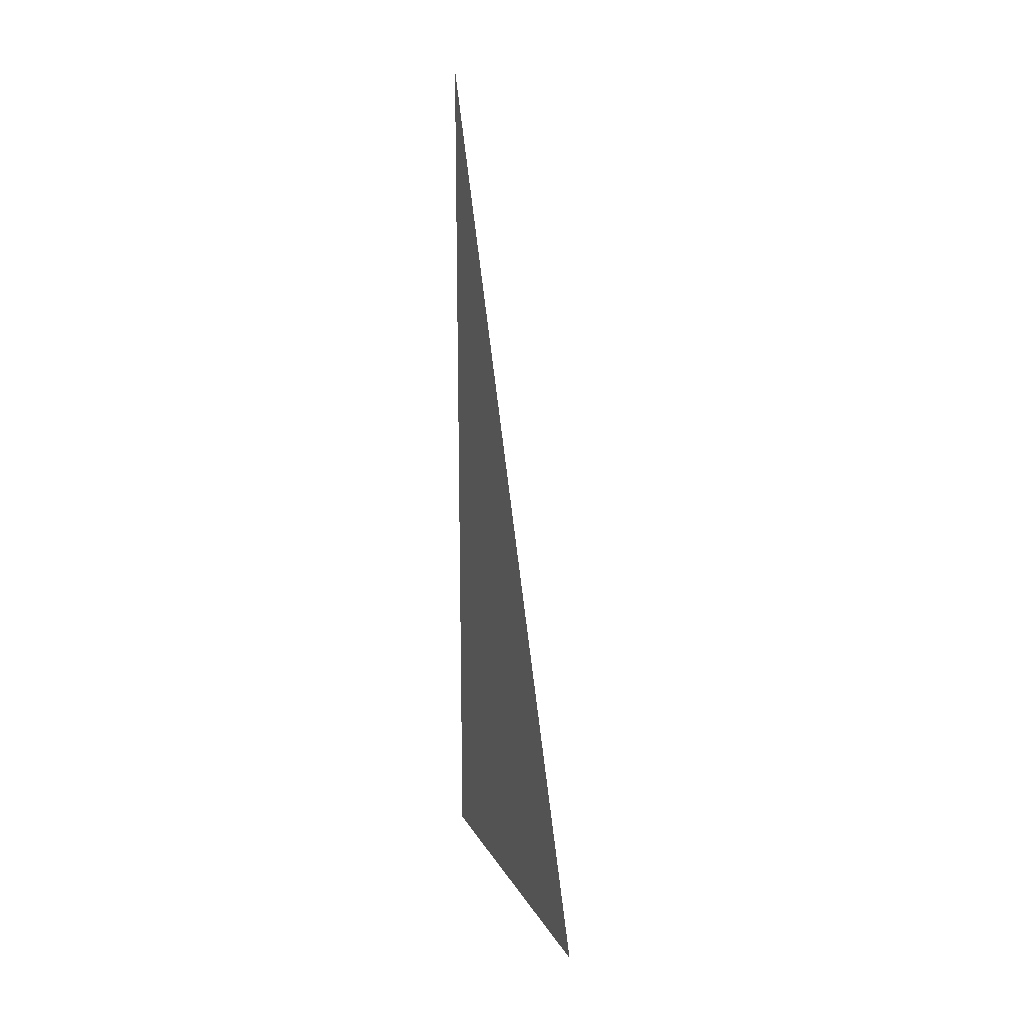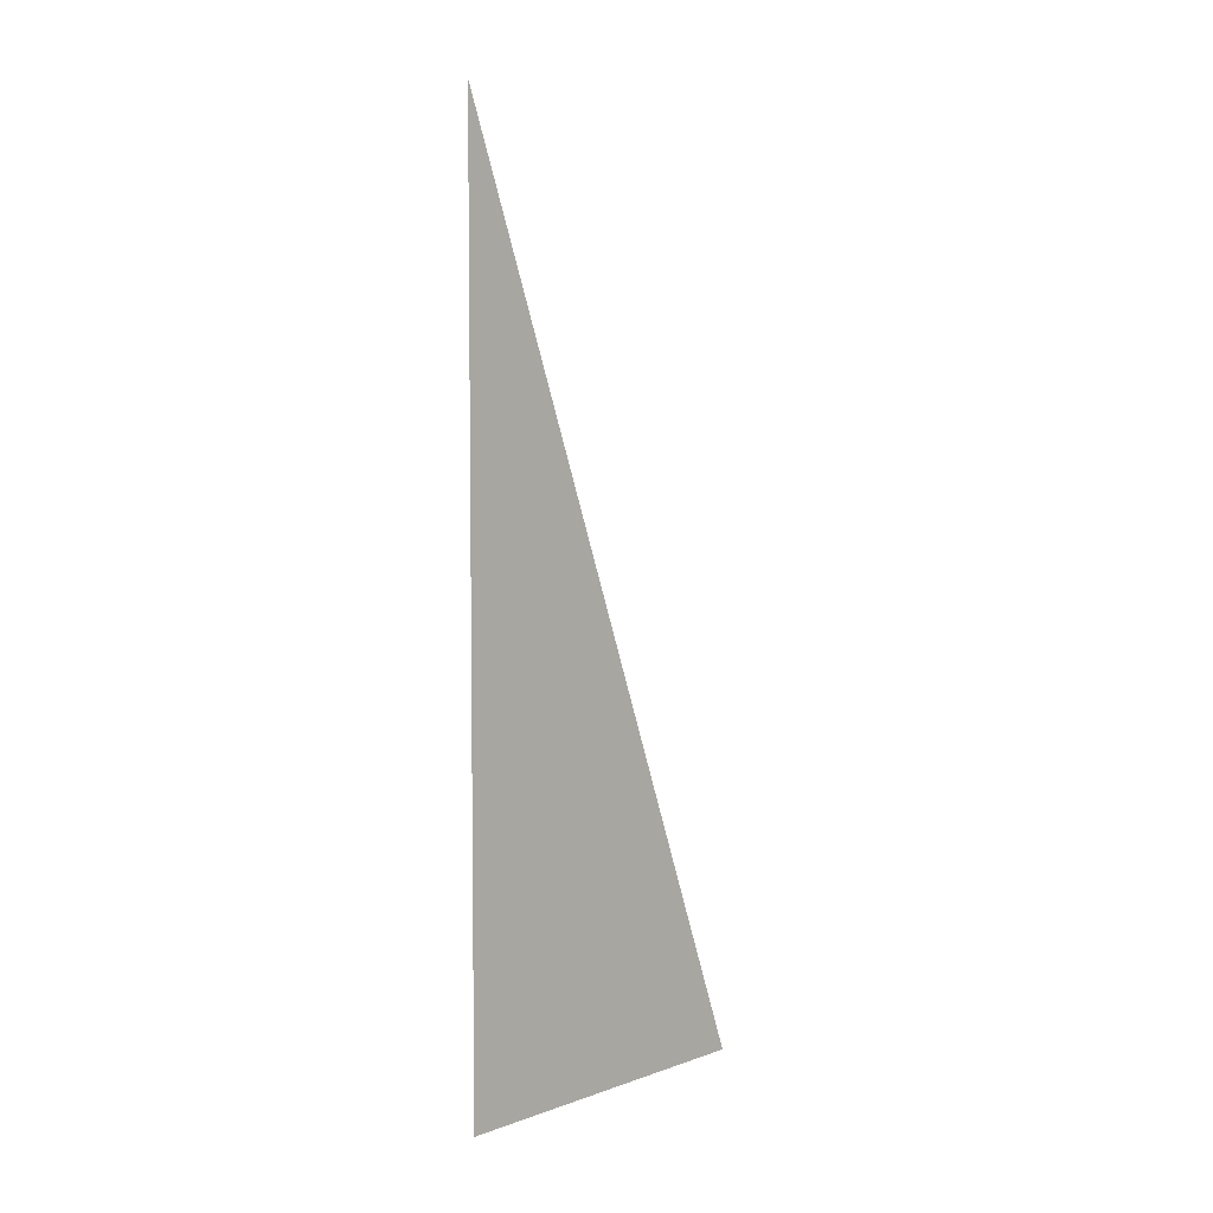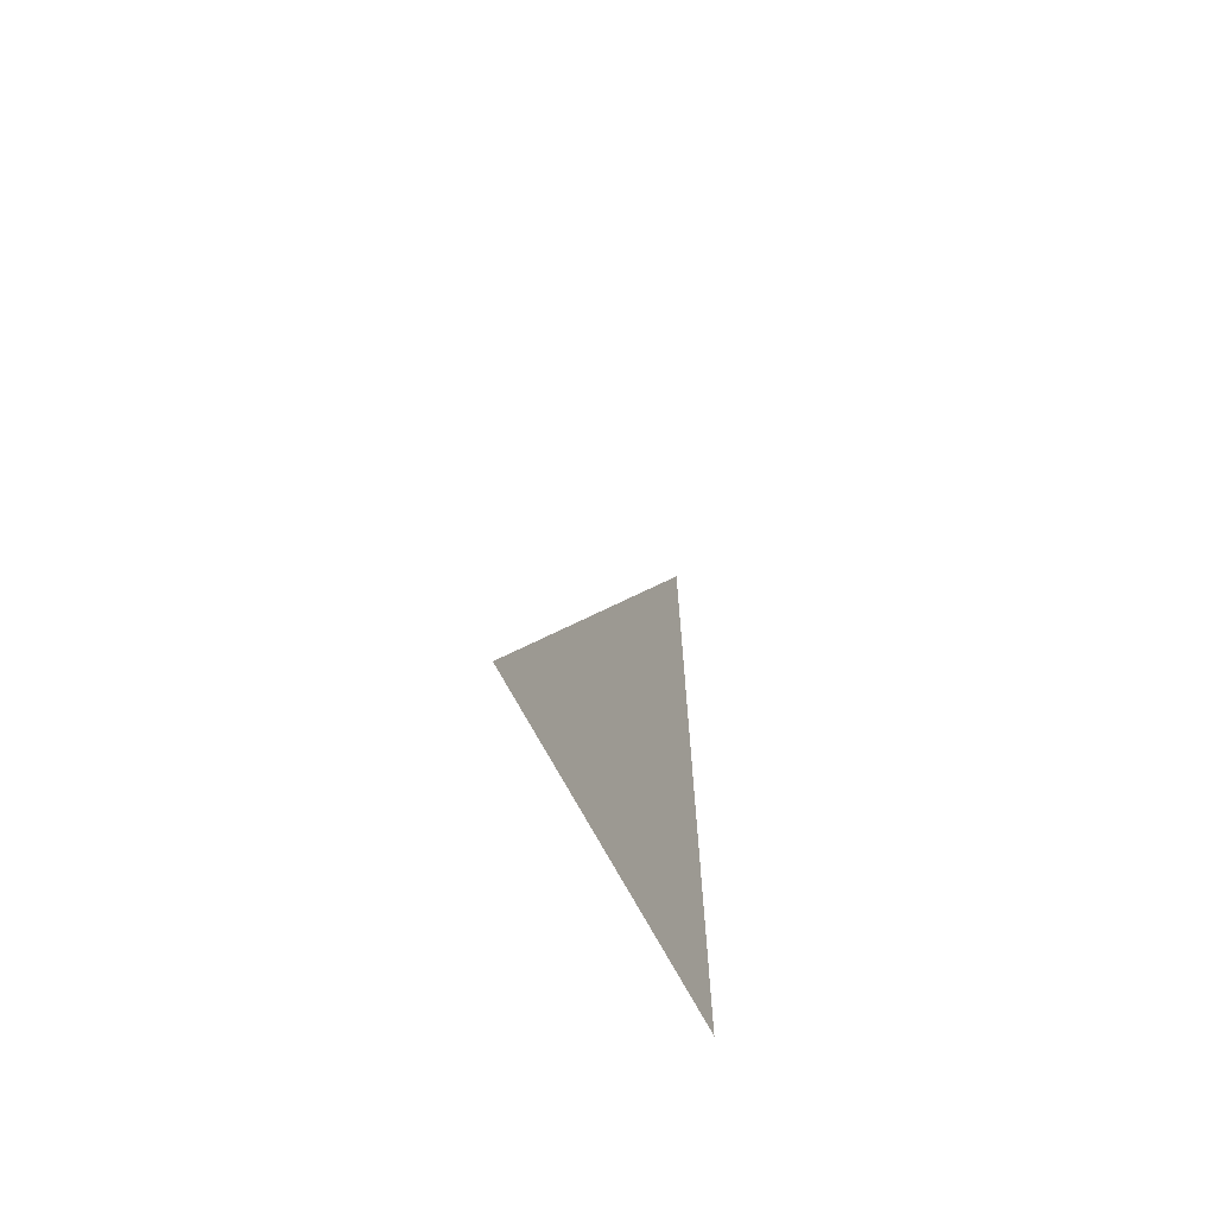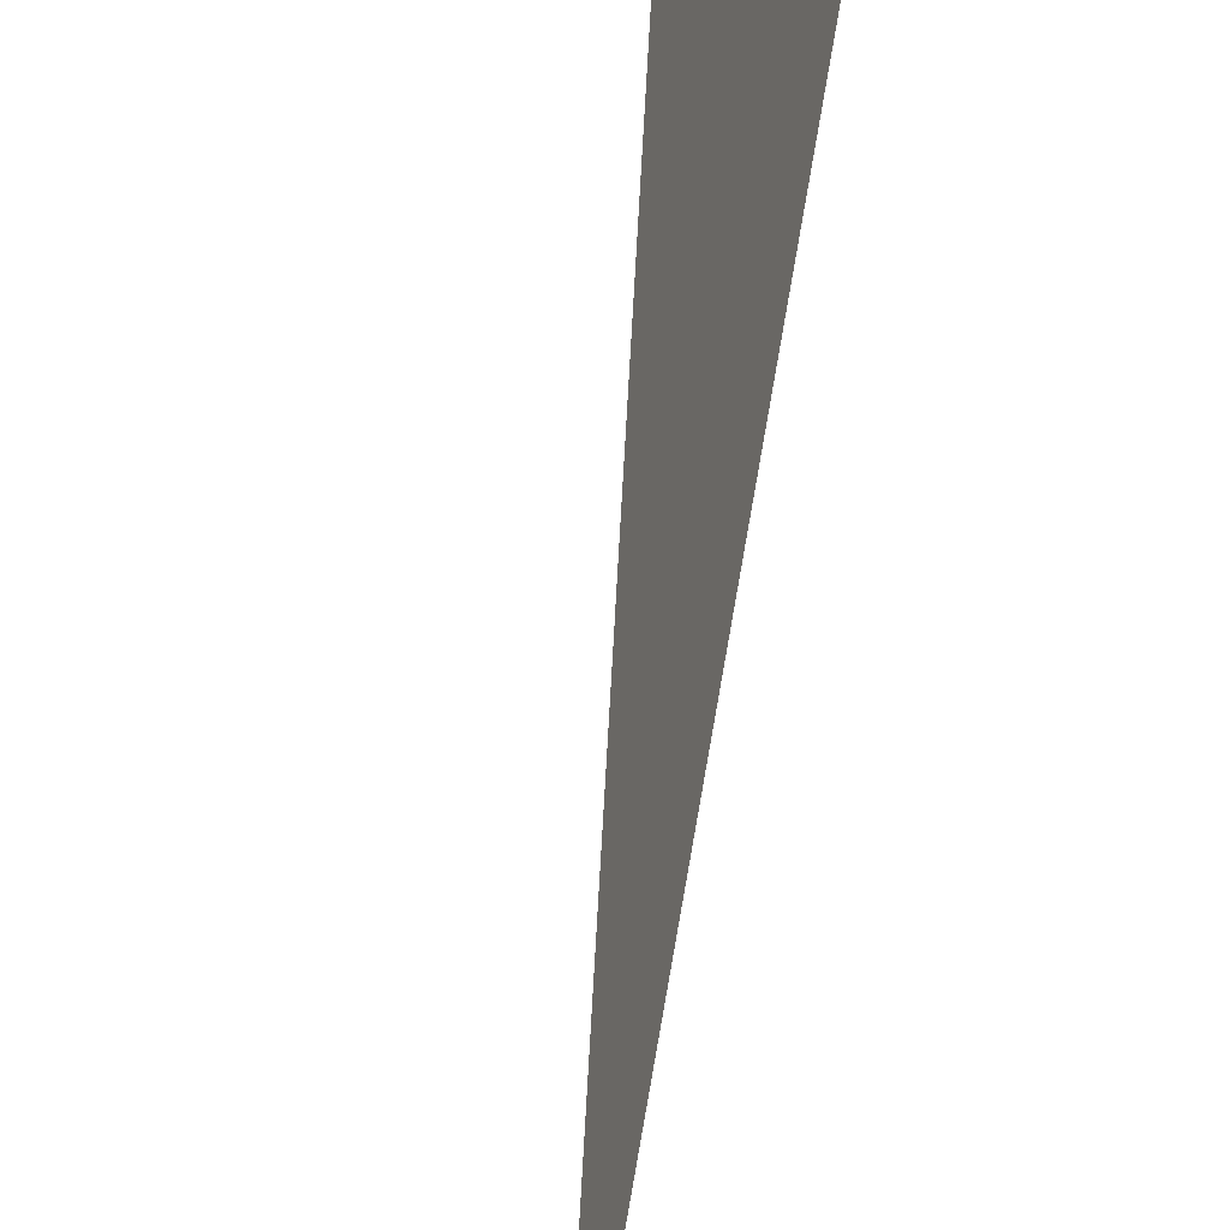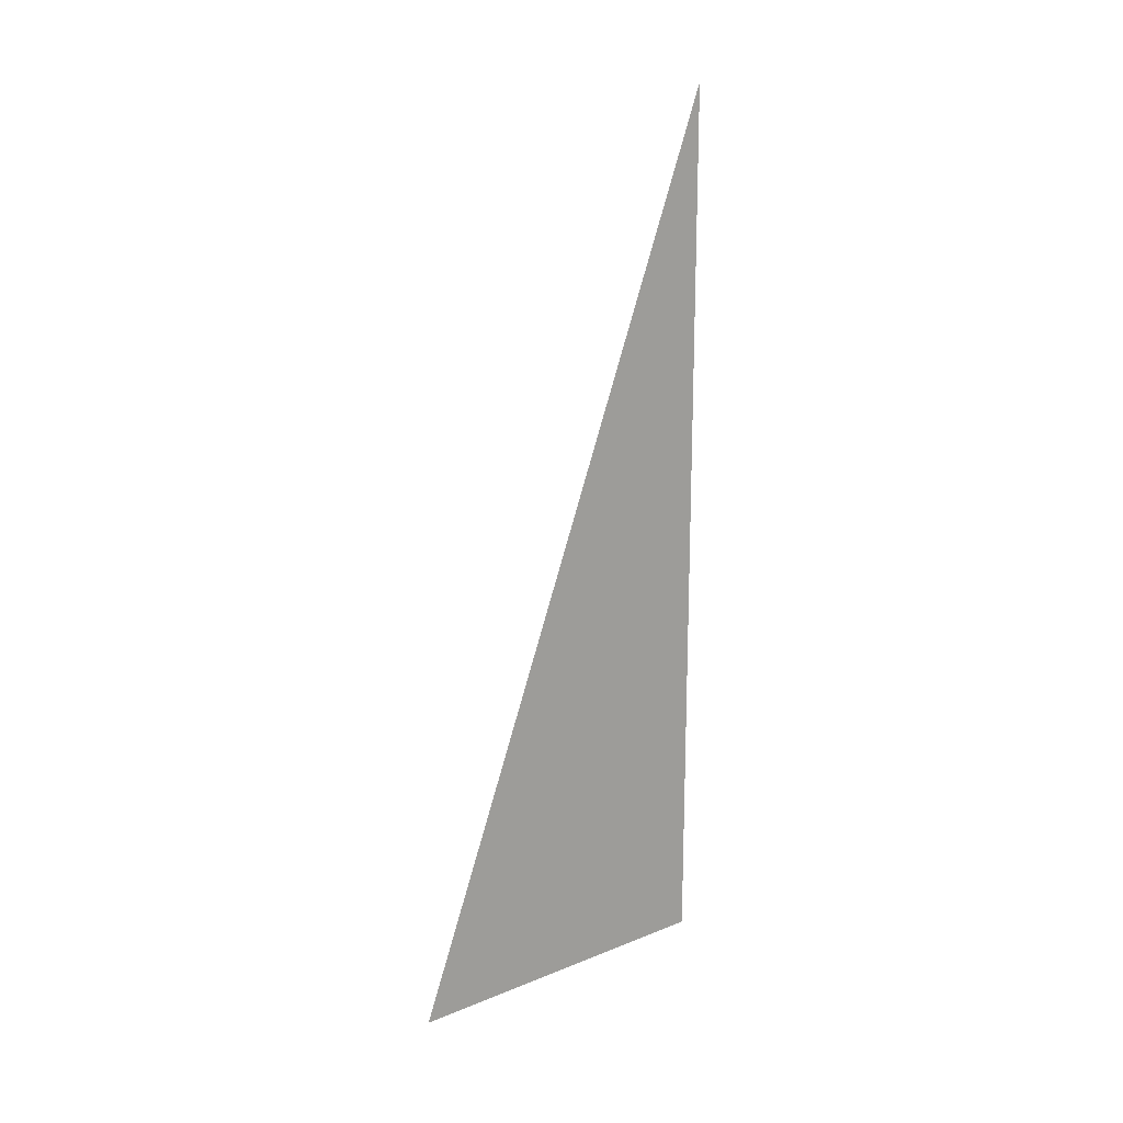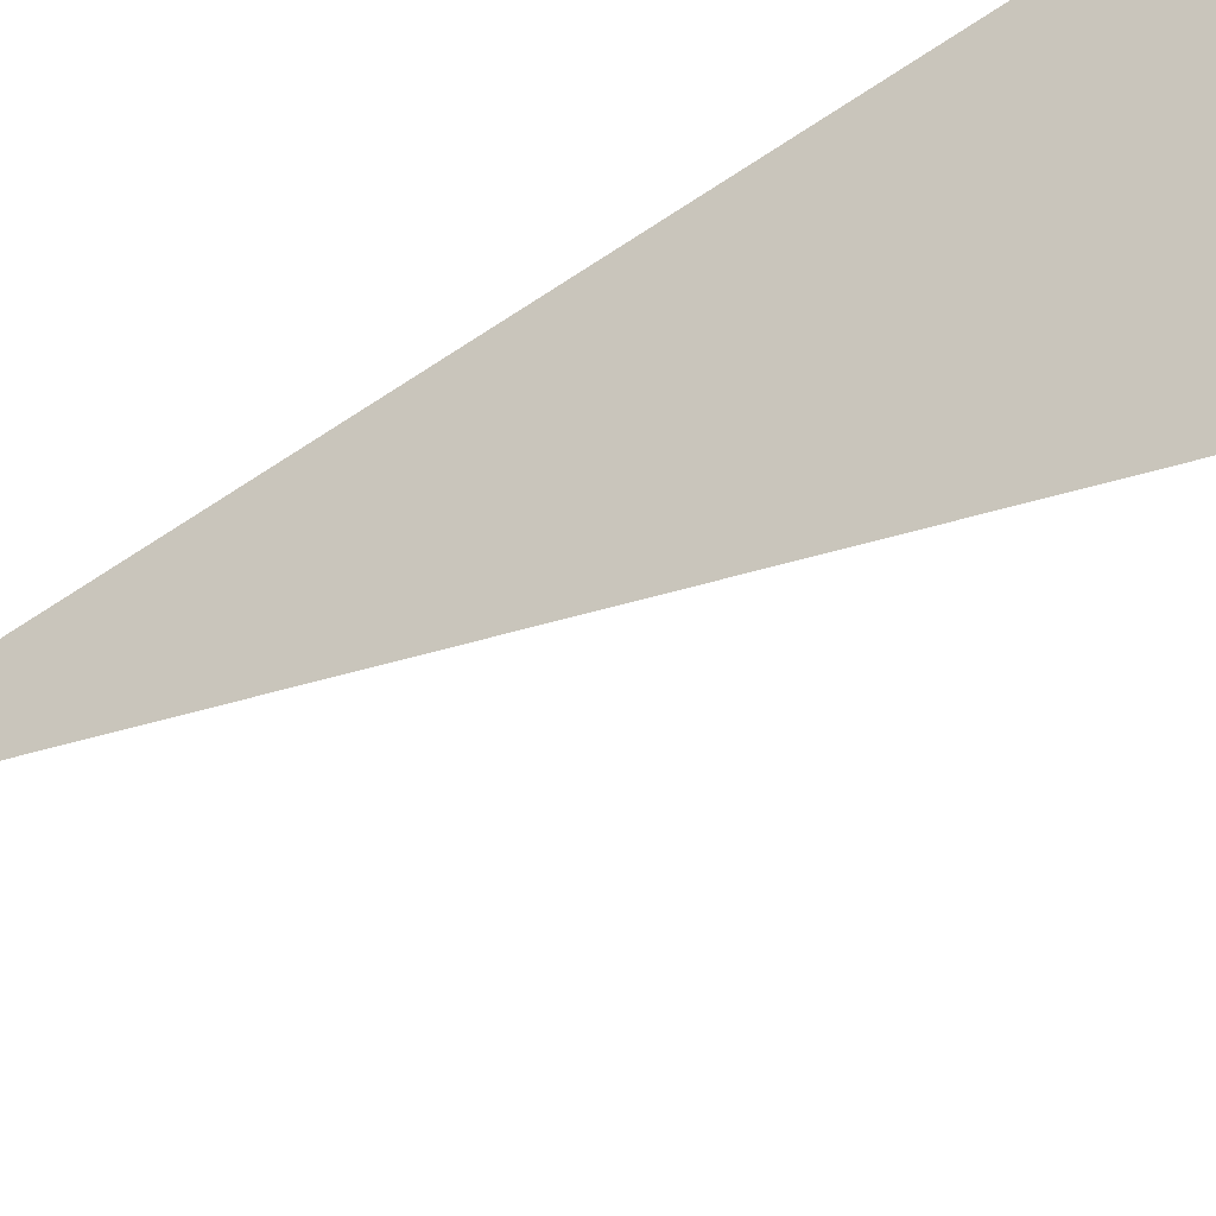
<metadata>
{"format":"obj","ext":"obj","renderer":"f3d","projection":"perspective","resolution":1024,"background":"white","views":[{"elev":18.2,"azim":-40.3,"up":"+Z"},{"elev":5.2,"azim":-156.3,"up":"+Z"},{"elev":-67.2,"azim":8.4,"up":"+Z"},{"elev":58.4,"azim":9.2,"up":"+Y"},{"elev":17.6,"azim":32.8,"up":"+Z"},{"elev":-58.4,"azim":125.4,"up":"+Y"}]}
</metadata>
<code>
o #ID161
v 0.05067 0.5648 0.04905
v 0.05427 0.5753 0.07855
v 0.05427 0.5753 0.04905
v 0.05427 0.5753 0.04905
v 0.05427 0.5753 0.07855
v 0.05067 0.5648 0.04905
f 1 2 3
f 4 5 6

</code>
